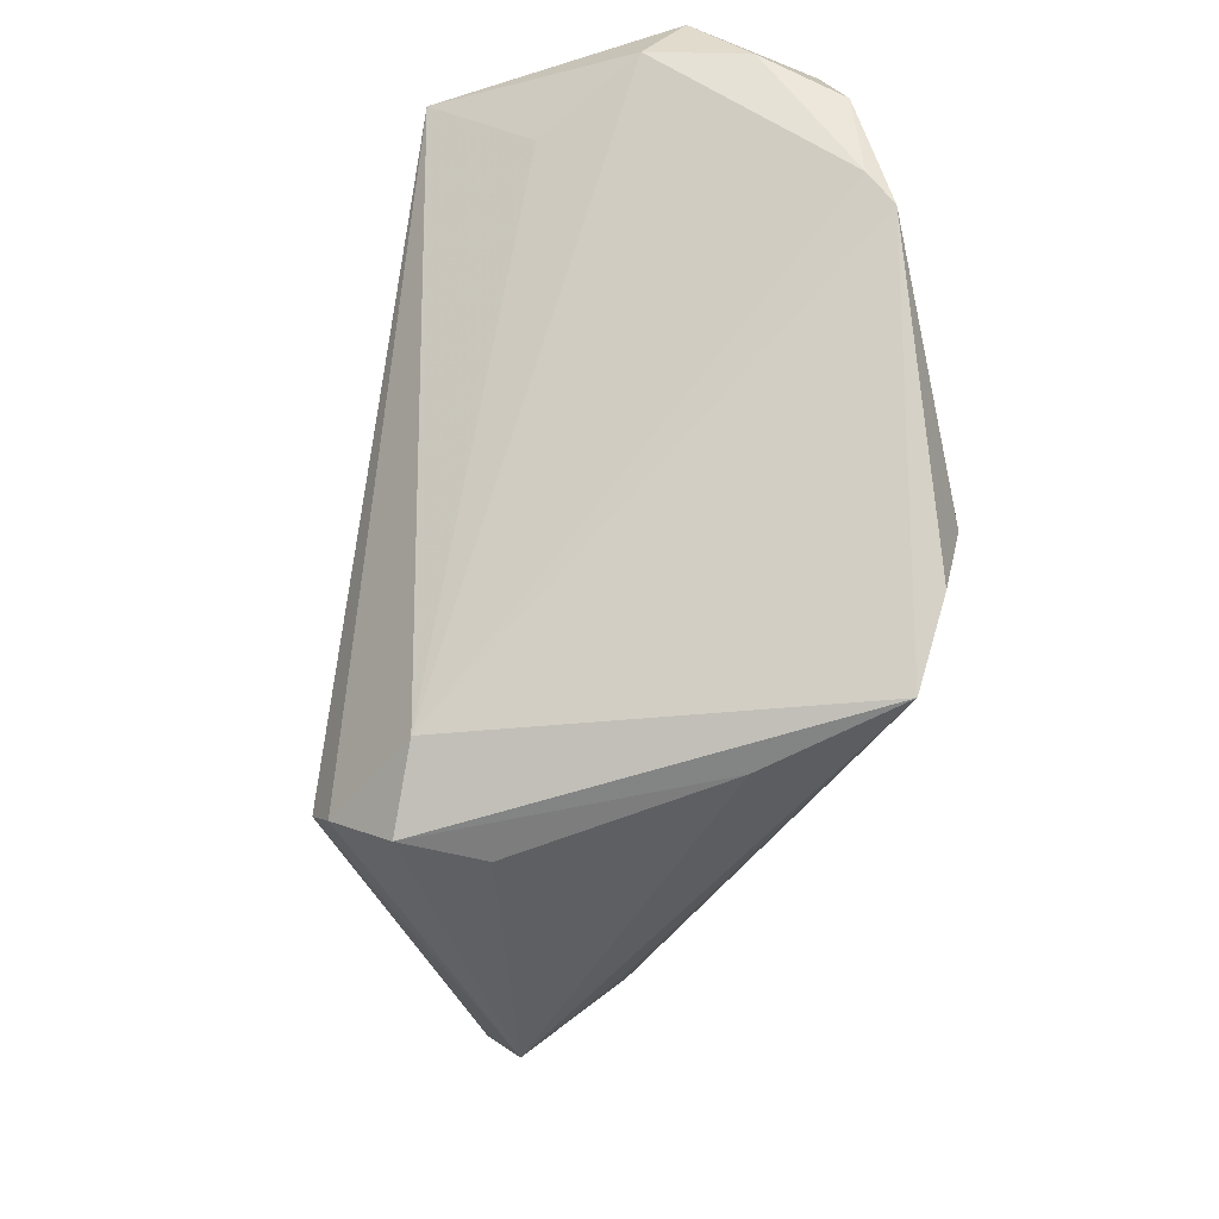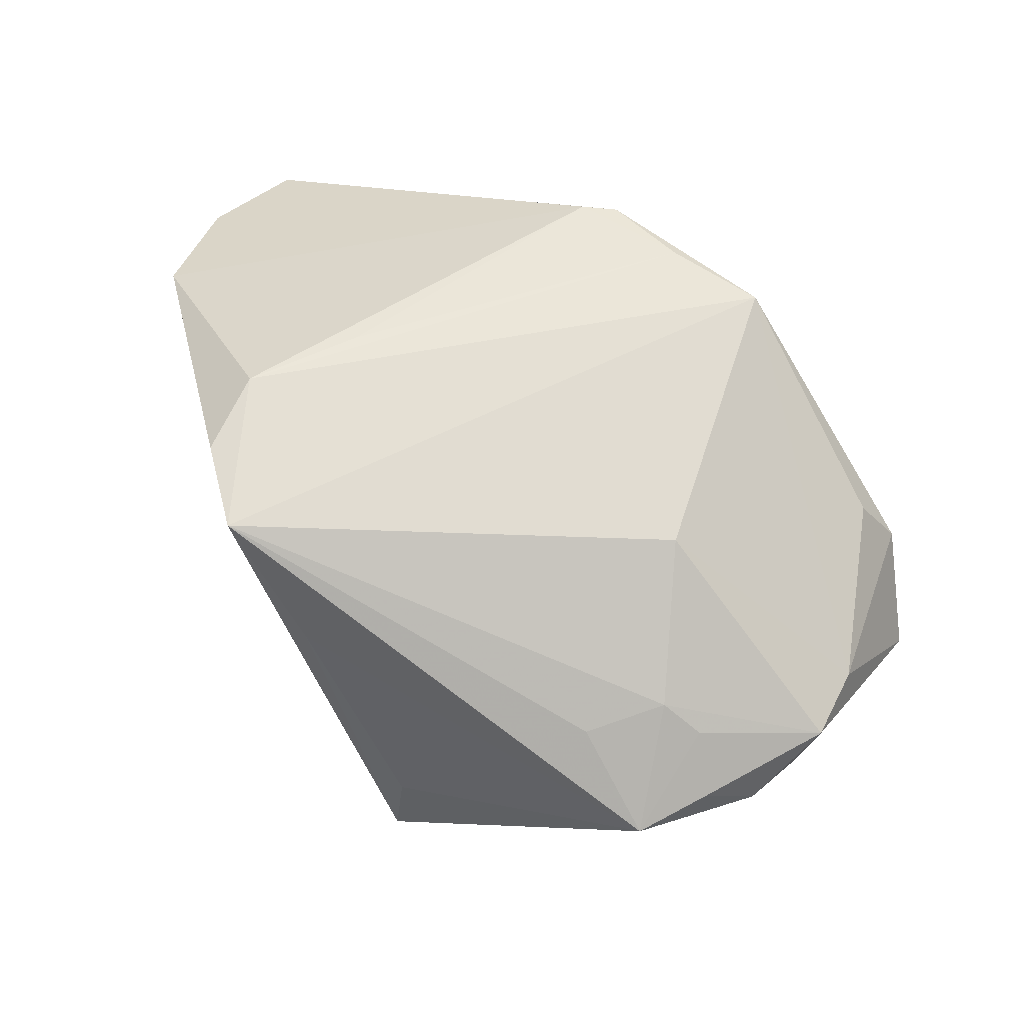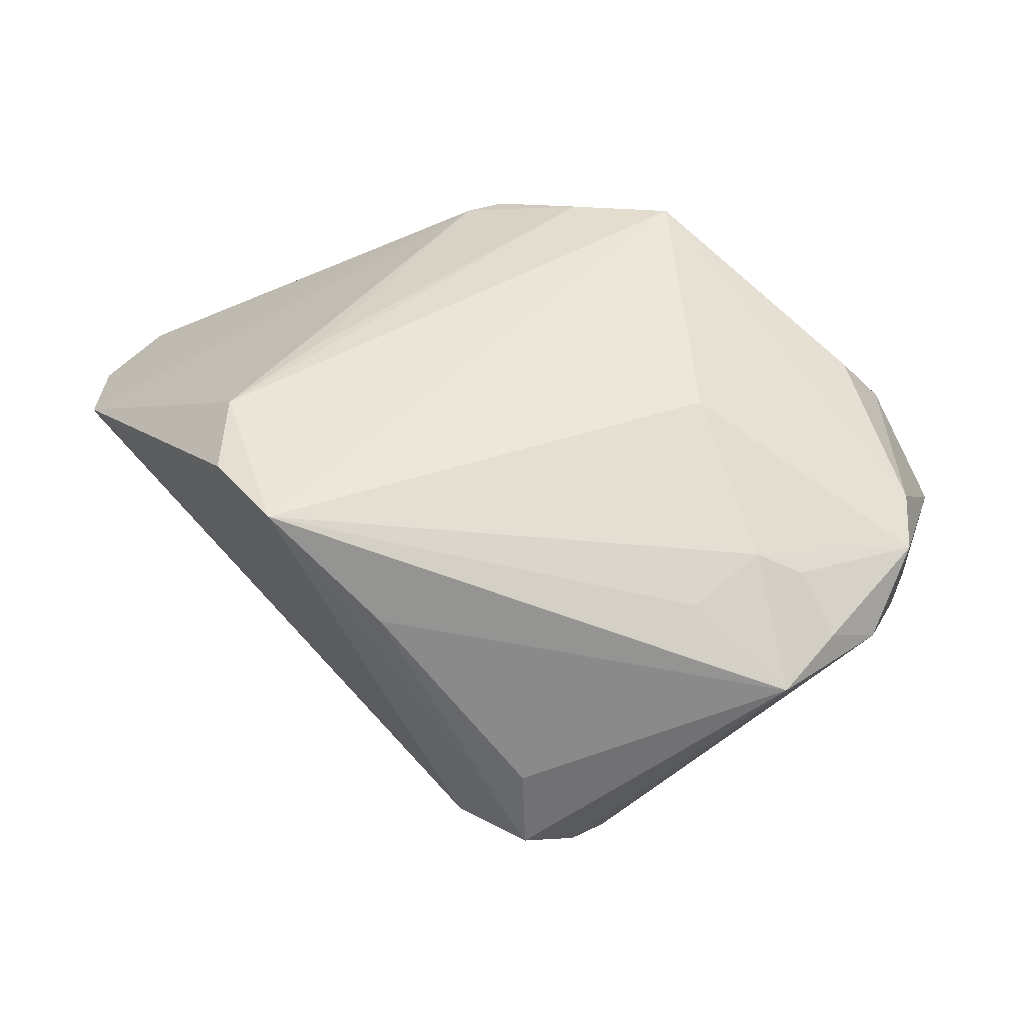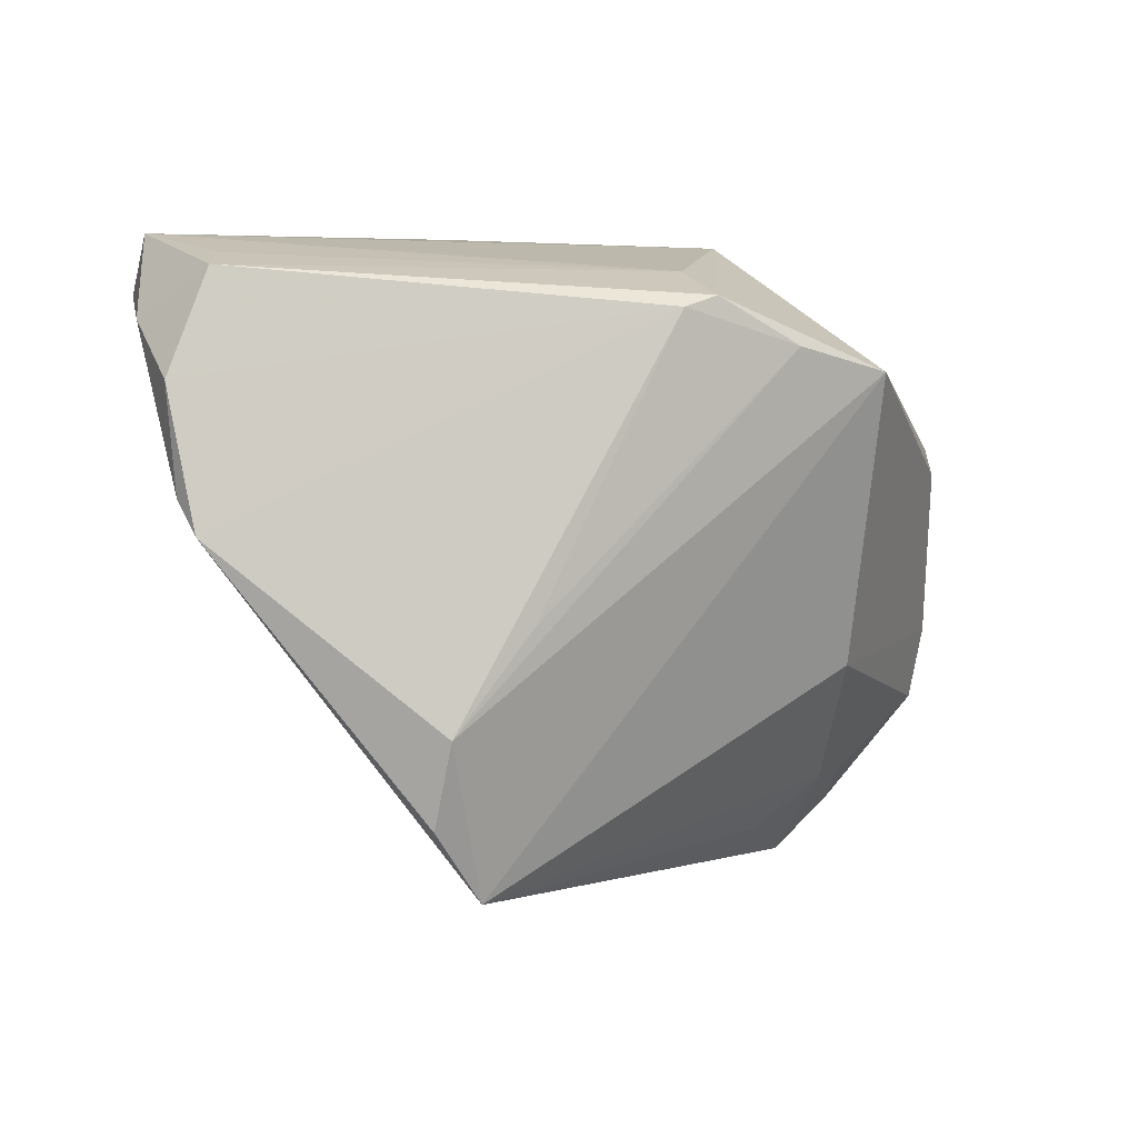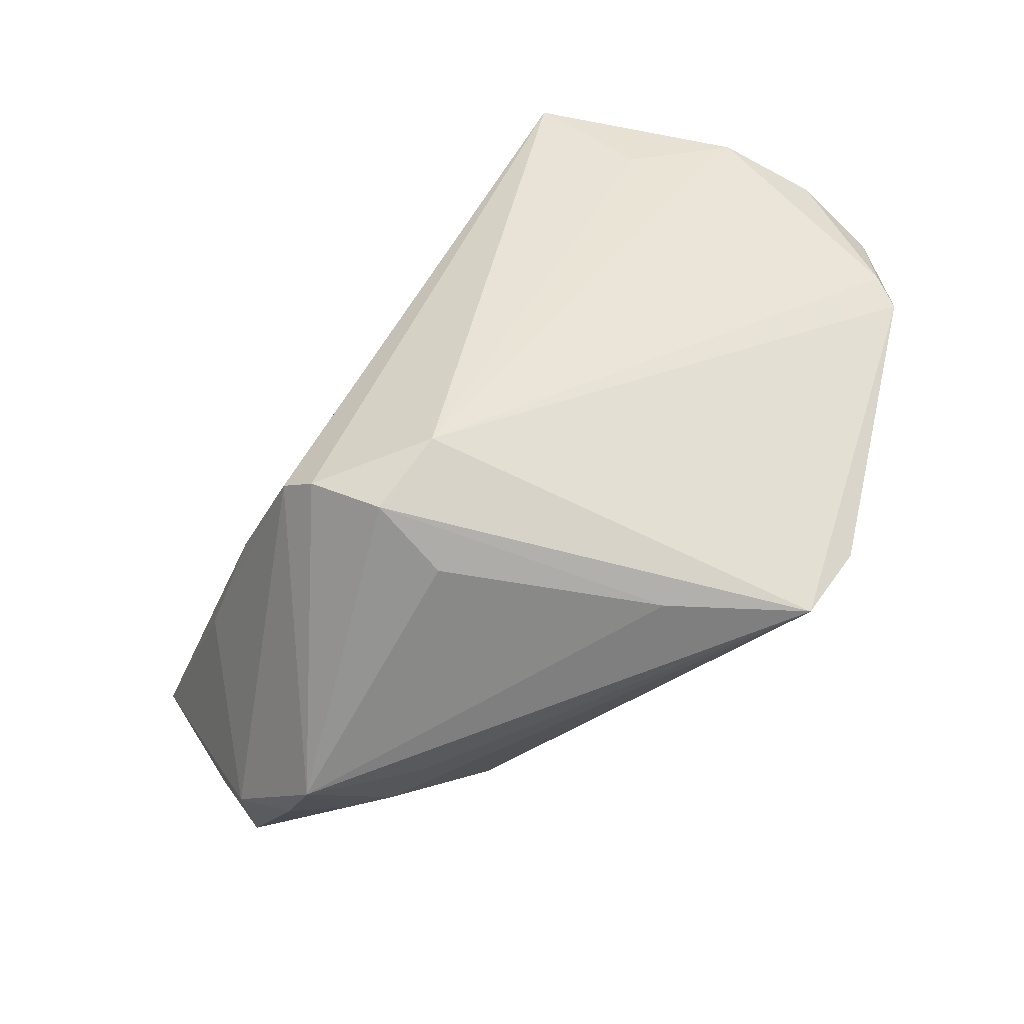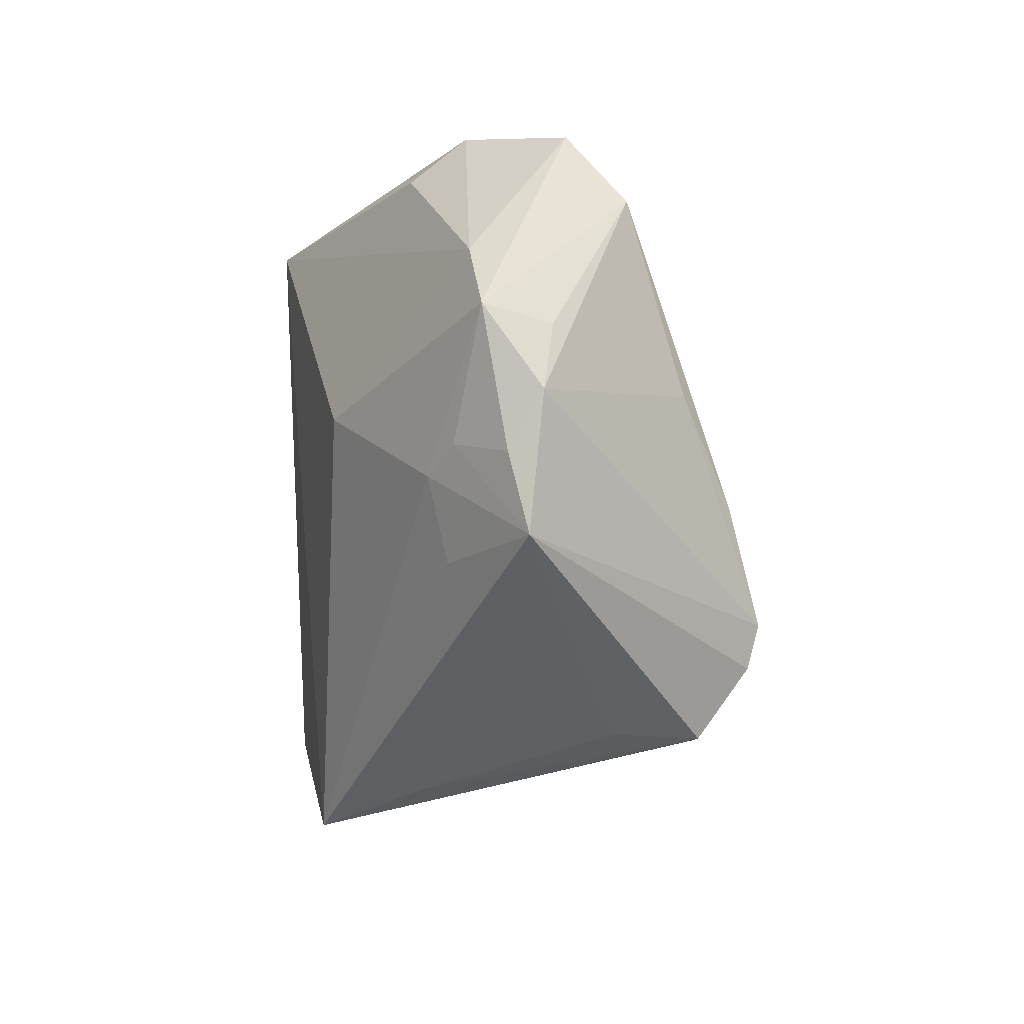
<metadata>
{"format":"obj","ext":"obj","renderer":"f3d","projection":"perspective","resolution":1024,"background":"white","views":[{"elev":-46.0,"azim":-101.7,"up":"+Y"},{"elev":53.5,"azim":21.3,"up":"+Z"},{"elev":-55.0,"azim":7.9,"up":"+Y"},{"elev":6.7,"azim":-29.0,"up":"+Y"},{"elev":-68.0,"azim":-133.8,"up":"+Y"},{"elev":-47.1,"azim":92.3,"up":"+Y"}]}
</metadata>
<code>
v -0.0511 0.03252 -0.007149
v -0.0003481 -0.03924 -0.01203
v 0.007585 -0.02956 -0.02995
v -0.007301 0.03927 -0.01729
v 0.03871 -0.0318 -0.001097
v -0.03042 -0.01313 0.02995
v -0.05471 0.03015 0.004484
v 0.01945 -0.02165 -0.02673
v 0.05086 -0.002502 -0.01534
v -0.05368 0.008176 0.01847
v 0.05517 0.004749 -0.008534
v 0.03228 -0.03849 -0.003234
v 0.0324 -0.01604 -0.02146
v 0.01967 0.03816 0.0006291
v -0.05136 0.03927 -0.002048
v -0.04133 0.0272 -0.01662
v 0.03081 -0.02677 0.008426
v -0.04673 0.03719 0.007997
v -0.05448 0.01194 0.01526
v -0.0497 0.03588 0.01308
v 0.04706 -0.02009 -0.006468
v 0.0126 0.02705 0.02995
v -0.01408 -0.03532 0.0112
v -0.001463 -0.03927 -0.02226
v -0.02479 -0.03217 0.02555
v 0.02612 -0.01082 0.02057
v 0.04977 -0.0193 0.001374
v -0.001926 0.03142 0.02909
v 0.003865 -0.03309 -0.02848
v -0.03603 0.0382 -0.02824
v -0.02068 -0.00196 0.02995
v 0.03318 0.02746 -0.008057
v 0.03576 -0.02707 0.005165
v 0.0501 0.01273 0.003633
v 0.04384 -0.02745 -0.005302
v -0.009688 -0.03243 -0.02204
v -0.05517 0.02409 0.01424
v 0.02481 0.02398 0.02915
v 0.02272 -0.03284 0.006454
v 0.003251 0.03524 0.02002
v 0.05073 -0.01049 0.002829
v 0.002427 0.03266 0.02895
v 0.04587 0.01019 0.01052
v 0.04041 0.02257 0.0004663
v -0.02041 0.03665 -0.02484
v -0.0313 -0.02323 0.0274
f 24 25 36
f 6 25 38
f 2 24 12
f 1 36 19
f 30 8 3
f 11 27 9
f 9 32 11
f 25 6 46
f 10 46 6
f 25 46 10
f 19 36 10
f 10 36 25
f 23 25 24
f 24 2 23
f 12 25 23
f 23 2 12
f 41 43 38
f 41 27 11
f 34 41 11
f 43 41 34
f 38 43 34
f 39 25 12
f 12 17 39
f 39 17 25
f 38 25 26
f 25 17 26
f 26 17 27
f 26 41 38
f 27 41 26
f 7 1 19
f 30 36 16
f 16 1 30
f 36 1 16
f 30 1 15
f 15 7 20
f 1 7 15
f 30 15 4
f 32 4 14
f 14 4 15
f 12 24 29
f 29 3 12
f 24 36 29
f 29 36 30
f 30 3 29
f 11 32 44
f 44 34 11
f 32 14 44
f 38 34 44
f 44 14 38
f 27 17 33
f 33 5 27
f 33 17 12
f 12 5 33
f 37 7 19
f 20 7 37
f 19 10 37
f 30 4 45
f 45 4 32
f 32 9 45
f 45 8 30
f 45 9 8
f 40 14 15
f 12 3 35
f 35 5 12
f 27 5 35
f 42 40 20
f 38 14 42
f 14 40 42
f 18 15 20
f 20 40 18
f 18 40 15
f 8 9 13
f 9 35 13
f 13 3 8
f 13 35 3
f 21 9 27
f 27 35 21
f 21 35 9
f 38 42 22
f 22 6 38
f 22 31 6
f 28 42 20
f 20 37 28
f 28 37 10
f 28 10 6
f 6 31 28
f 31 22 28
f 28 22 42

</code>
